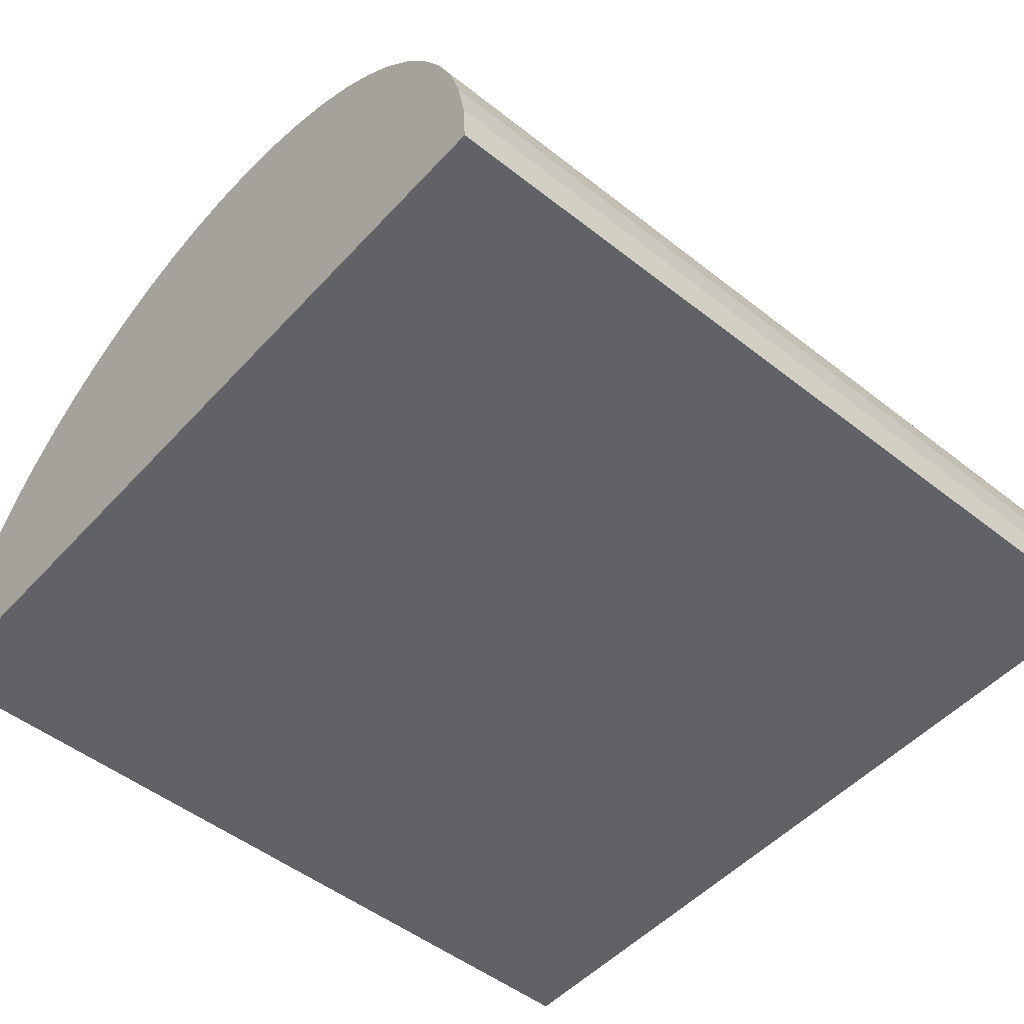
<metadata>
{"format":"obj","ext":"obj","renderer":"f3d","projection":"perspective","resolution":1024,"background":"white","views":[{"elev":-50.5,"azim":-130.7,"up":"+Y"}]}
</metadata>
<code>
g COL_PB_SC2_Floor_2_Env_Semicircle_Connector
v -14 -7 12.81
v -13.91 -5.432 12.81
v -14 -7 13.81
v -13.91 -5.432 13.81
v 3.178e-05 -7 12.81
v 3.178e-05 -7 12.81
v 1.423e-05 -7 13.81
v 3.178e-05 -7 12.81
v 1.423e-05 -7 13.81
v 1.423e-05 -7 13.81
v -14 -7 13.81
v 1.423e-05 -7 13.81
v -14 -7 12.81
v 3.178e-05 -7 12.81
v -13.91 -5.432 12.81
v -13.65 -3.885 12.81
v -13.91 -5.432 13.81
v -13.65 -3.885 13.81
v 3.178e-05 -7 12.81
v 3.178e-05 -7 12.81
v 1.423e-05 -7 13.81
v 3.178e-05 -7 12.81
v 1.423e-05 -7 13.81
v 1.423e-05 -7 13.81
v -13.65 -3.885 12.81
v -13.21 -2.376 12.81
v -13.65 -3.885 13.81
v -13.21 -2.376 13.81
v 3.178e-05 -7 12.81
v 3.178e-05 -7 12.81
v 1.423e-05 -7 13.81
v 3.178e-05 -7 12.81
v 1.423e-05 -7 13.81
v 1.423e-05 -7 13.81
v -13.21 -2.376 12.81
v -12.61 -0.9256 12.81
v -13.21 -2.376 13.81
v -12.61 -0.9256 13.81
v 3.178e-05 -7 12.81
v 3.178e-05 -7 12.81
v 1.423e-05 -7 13.81
v 3.178e-05 -7 12.81
v 1.423e-05 -7 13.81
v 1.423e-05 -7 13.81
v -12.61 -0.9256 12.81
v -11.85 0.4485 12.81
v -12.61 -0.9256 13.81
v -11.85 0.4485 13.81
v 3.178e-05 -7 12.81
v 3.178e-05 -7 12.81
v 1.423e-05 -7 13.81
v 3.178e-05 -7 12.81
v 1.423e-05 -7 13.81
v 1.423e-05 -7 13.81
v -11.85 0.4485 12.81
v -10.95 1.729 12.81
v -11.85 0.4485 13.81
v -10.95 1.729 13.81
v 3.178e-05 -7 12.81
v 3.178e-05 -7 12.81
v 1.423e-05 -7 13.81
v 3.178e-05 -7 12.81
v 1.423e-05 -7 13.81
v 1.423e-05 -7 13.81
v -10.95 1.729 12.81
v -9.899 2.9 12.81
v -10.95 1.729 13.81
v -9.899 2.9 13.81
v 3.178e-05 -7 12.81
v 3.178e-05 -7 12.81
v 1.423e-05 -7 13.81
v 3.178e-05 -7 12.81
v 1.423e-05 -7 13.81
v 1.423e-05 -7 13.81
v -9.899 2.9 12.81
v -8.729 3.946 12.81
v -9.899 2.9 13.81
v -8.729 3.946 13.81
v 3.178e-05 -7 12.81
v 3.178e-05 -7 12.81
v 1.423e-05 -7 13.81
v 3.178e-05 -7 12.81
v 1.423e-05 -7 13.81
v 1.423e-05 -7 13.81
v -8.729 3.946 12.81
v -7.448 4.854 12.81
v -8.729 3.946 13.81
v -7.448 4.854 13.81
v 3.178e-05 -7 12.81
v 3.178e-05 -7 12.81
v 1.423e-05 -7 13.81
v 3.178e-05 -7 12.81
v 1.423e-05 -7 13.81
v 1.423e-05 -7 13.81
v -7.448 4.854 12.81
v -6.074 5.614 12.81
v -7.448 4.854 13.81
v -6.074 5.614 13.81
v 3.178e-05 -7 12.81
v 3.178e-05 -7 12.81
v 1.423e-05 -7 13.81
v 3.178e-05 -7 12.81
v 1.423e-05 -7 13.81
v 1.423e-05 -7 13.81
v -6.074 5.614 12.81
v -4.624 6.214 12.81
v -6.074 5.614 13.81
v -4.624 6.214 13.81
v 3.178e-05 -7 12.81
v 3.178e-05 -7 12.81
v 1.423e-05 -7 13.81
v 3.178e-05 -7 12.81
v 1.423e-05 -7 13.81
v 1.423e-05 -7 13.81
v -4.624 6.214 12.81
v -3.115 6.649 12.81
v -4.624 6.214 13.81
v -3.115 6.649 13.81
v 3.178e-05 -7 12.81
v 3.178e-05 -7 12.81
v 1.423e-05 -7 13.81
v 3.178e-05 -7 12.81
v 1.423e-05 -7 13.81
v 1.423e-05 -7 13.81
v -3.115 6.649 12.81
v -1.567 6.912 12.81
v -3.115 6.649 13.81
v -1.567 6.912 13.81
v 3.178e-05 -7 12.81
v 3.178e-05 -7 12.81
v 1.423e-05 -7 13.81
v 3.178e-05 -7 12.81
v 1.423e-05 -7 13.81
v 1.423e-05 -7 13.81
v -1.567 6.912 12.81
v 4.024e-05 7 12.81
v -1.567 6.912 13.81
v 1.518e-05 7 13.81
v 3.178e-05 -7 12.81
v 3.178e-05 -7 12.81
v 1.423e-05 -7 13.81
v 3.178e-05 -7 12.81
v 1.423e-05 -7 13.81
v 1.423e-05 -7 13.81
v 4.024e-05 7 12.81
v 1.568 6.912 12.81
v 1.518e-05 7 13.81
v 1.568 6.912 13.81
v 3.178e-05 -7 12.81
v 3.178e-05 -7 12.81
v 1.423e-05 -7 13.81
v 3.178e-05 -7 12.81
v 1.423e-05 -7 13.81
v 1.423e-05 -7 13.81
v 1.568 6.912 12.81
v 3.115 6.649 12.81
v 1.568 6.912 13.81
v 3.115 6.649 13.81
v 3.178e-05 -7 12.81
v 3.178e-05 -7 12.81
v 1.423e-05 -7 13.81
v 3.178e-05 -7 12.81
v 1.423e-05 -7 13.81
v 1.423e-05 -7 13.81
v 3.115 6.649 12.81
v 4.624 6.214 12.81
v 3.115 6.649 13.81
v 4.624 6.214 13.81
v 3.178e-05 -7 12.81
v 3.178e-05 -7 12.81
v 1.423e-05 -7 13.81
v 3.178e-05 -7 12.81
v 1.423e-05 -7 13.81
v 1.423e-05 -7 13.81
v 4.624 6.214 12.81
v 6.074 5.614 12.81
v 4.624 6.214 13.81
v 6.074 5.614 13.81
v 3.178e-05 -7 12.81
v 3.178e-05 -7 12.81
v 1.423e-05 -7 13.81
v 3.178e-05 -7 12.81
v 1.423e-05 -7 13.81
v 1.423e-05 -7 13.81
v 6.074 5.614 12.81
v 7.448 4.854 12.81
v 6.074 5.614 13.81
v 7.448 4.854 13.81
v 3.178e-05 -7 12.81
v 3.178e-05 -7 12.81
v 1.423e-05 -7 13.81
v 3.178e-05 -7 12.81
v 1.423e-05 -7 13.81
v 1.423e-05 -7 13.81
v 7.448 4.854 12.81
v 8.729 3.946 12.81
v 7.448 4.854 13.81
v 8.729 3.946 13.81
v 3.178e-05 -7 12.81
v 3.178e-05 -7 12.81
v 1.423e-05 -7 13.81
v 3.178e-05 -7 12.81
v 1.423e-05 -7 13.81
v 1.423e-05 -7 13.81
v 8.729 3.946 12.81
v 9.9 2.9 12.81
v 8.729 3.946 13.81
v 9.9 2.9 13.81
v 3.178e-05 -7 12.81
v 3.178e-05 -7 12.81
v 1.423e-05 -7 13.81
v 3.178e-05 -7 12.81
v 1.423e-05 -7 13.81
v 1.423e-05 -7 13.81
v 9.9 2.9 12.81
v 10.95 1.729 12.81
v 9.9 2.9 13.81
v 10.95 1.729 13.81
v 3.178e-05 -7 12.81
v 3.178e-05 -7 12.81
v 1.423e-05 -7 13.81
v 3.178e-05 -7 12.81
v 1.423e-05 -7 13.81
v 1.423e-05 -7 13.81
v 10.95 1.729 12.81
v 11.85 0.4485 12.81
v 10.95 1.729 13.81
v 11.85 0.4485 13.81
v 3.178e-05 -7 12.81
v 3.178e-05 -7 12.81
v 1.423e-05 -7 13.81
v 3.178e-05 -7 12.81
v 1.423e-05 -7 13.81
v 1.423e-05 -7 13.81
v 11.85 0.4485 12.81
v 12.61 -0.9256 12.81
v 11.85 0.4485 13.81
v 12.61 -0.9256 13.81
v 3.178e-05 -7 12.81
v 3.178e-05 -7 12.81
v 1.423e-05 -7 13.81
v 3.178e-05 -7 12.81
v 1.423e-05 -7 13.81
v 1.423e-05 -7 13.81
v 12.61 -0.9256 12.81
v 13.21 -2.376 12.81
v 12.61 -0.9256 13.81
v 13.21 -2.376 13.81
v 3.178e-05 -7 12.81
v 3.178e-05 -7 12.81
v 1.423e-05 -7 13.81
v 3.178e-05 -7 12.81
v 1.423e-05 -7 13.81
v 1.423e-05 -7 13.81
v 13.21 -2.376 12.81
v 13.65 -3.885 12.81
v 13.21 -2.376 13.81
v 13.65 -3.885 13.81
v 3.178e-05 -7 12.81
v 3.178e-05 -7 12.81
v 1.423e-05 -7 13.81
v 3.178e-05 -7 12.81
v 1.423e-05 -7 13.81
v 1.423e-05 -7 13.81
v 13.65 -3.885 12.81
v 13.91 -5.432 12.81
v 13.65 -3.885 13.81
v 13.91 -5.432 13.81
v 3.178e-05 -7 12.81
v 3.178e-05 -7 12.81
v 1.423e-05 -7 13.81
v 3.178e-05 -7 12.81
v 1.423e-05 -7 13.81
v 1.423e-05 -7 13.81
v 13.91 -5.432 12.81
v 14 -7 12.81
v 13.91 -5.432 13.81
v 14 -7 13.81
v 3.178e-05 -7 12.81
v 3.178e-05 -7 12.81
v 1.423e-05 -7 13.81
v 3.178e-05 -7 12.81
v 1.423e-05 -7 13.81
v 1.423e-05 -7 13.81
v 14 -7 13.81
v 14 -7 12.81
v -14 -7 13.81
v -13.91 -5.432 13.81
v 1.423e-05 -7 13.81
v -13.91 -5.432 13.81
v 1.423e-05 -7 13.81
v 1.423e-05 -7 13.81
v -13.91 -5.433 -13.81
v -14 -7 -13.81
v -4.802e-05 -7 -13.81
v -14 -7 -13.81
v -4.802e-05 -7 -13.81
v -4.802e-05 -7 -13.81
v -13.91 -5.432 13.81
v -13.65 -3.885 13.81
v 1.423e-05 -7 13.81
v -13.65 -3.885 13.81
v 1.423e-05 -7 13.81
v 1.423e-05 -7 13.81
v -13.65 -3.885 -13.81
v -13.91 -5.433 -13.81
v -4.802e-05 -7 -13.81
v -13.91 -5.433 -13.81
v -4.802e-05 -7 -13.81
v -4.802e-05 -7 -13.81
v -13.65 -3.885 13.81
v -13.21 -2.376 13.81
v 1.423e-05 -7 13.81
v -13.21 -2.376 13.81
v 1.423e-05 -7 13.81
v 1.423e-05 -7 13.81
v -13.21 -2.376 -13.81
v -13.65 -3.885 -13.81
v -4.802e-05 -7 -13.81
v -13.65 -3.885 -13.81
v -4.802e-05 -7 -13.81
v -4.802e-05 -7 -13.81
v -13.21 -2.376 13.81
v -12.61 -0.9256 13.81
v 1.423e-05 -7 13.81
v -12.61 -0.9256 13.81
v 1.423e-05 -7 13.81
v 1.423e-05 -7 13.81
v -12.61 -0.9257 -13.81
v -13.21 -2.376 -13.81
v -4.802e-05 -7 -13.81
v -13.21 -2.376 -13.81
v -4.802e-05 -7 -13.81
v -4.802e-05 -7 -13.81
v -12.61 -0.9256 13.81
v -11.85 0.4485 13.81
v 1.423e-05 -7 13.81
v -11.85 0.4485 13.81
v 1.423e-05 -7 13.81
v 1.423e-05 -7 13.81
v -11.85 0.4484 -13.81
v -12.61 -0.9257 -13.81
v -4.802e-05 -7 -13.81
v -12.61 -0.9257 -13.81
v -4.802e-05 -7 -13.81
v -4.802e-05 -7 -13.81
v -11.85 0.4485 13.81
v -10.95 1.729 13.81
v 1.423e-05 -7 13.81
v -10.95 1.729 13.81
v 1.423e-05 -7 13.81
v 1.423e-05 -7 13.81
v -10.95 1.729 -13.81
v -11.85 0.4484 -13.81
v -4.802e-05 -7 -13.81
v -11.85 0.4484 -13.81
v -4.802e-05 -7 -13.81
v -4.802e-05 -7 -13.81
v -10.95 1.729 13.81
v -9.899 2.9 13.81
v 1.423e-05 -7 13.81
v -9.899 2.9 13.81
v 1.423e-05 -7 13.81
v 1.423e-05 -7 13.81
v -9.9 2.899 -13.81
v -10.95 1.729 -13.81
v -4.802e-05 -7 -13.81
v -10.95 1.729 -13.81
v -4.802e-05 -7 -13.81
v -4.802e-05 -7 -13.81
v -9.899 2.9 13.81
v -8.729 3.946 13.81
v 1.423e-05 -7 13.81
v -8.729 3.946 13.81
v 1.423e-05 -7 13.81
v 1.423e-05 -7 13.81
v -8.729 3.946 -13.81
v -9.9 2.899 -13.81
v -4.802e-05 -7 -13.81
v -9.9 2.899 -13.81
v -4.802e-05 -7 -13.81
v -4.802e-05 -7 -13.81
v -8.729 3.946 13.81
v -7.448 4.854 13.81
v 1.423e-05 -7 13.81
v -7.448 4.854 13.81
v 1.423e-05 -7 13.81
v 1.423e-05 -7 13.81
v -7.448 4.854 -13.81
v -8.729 3.946 -13.81
v -4.802e-05 -7 -13.81
v -8.729 3.946 -13.81
v -4.802e-05 -7 -13.81
v -4.802e-05 -7 -13.81
v -7.448 4.854 13.81
v -6.074 5.614 13.81
v 1.423e-05 -7 13.81
v -6.074 5.614 13.81
v 1.423e-05 -7 13.81
v 1.423e-05 -7 13.81
v -6.074 5.614 -13.81
v -7.448 4.854 -13.81
v -4.802e-05 -7 -13.81
v -7.448 4.854 -13.81
v -4.802e-05 -7 -13.81
v -4.802e-05 -7 -13.81
v -6.074 5.614 13.81
v -4.624 6.214 13.81
v 1.423e-05 -7 13.81
v -4.624 6.214 13.81
v 1.423e-05 -7 13.81
v 1.423e-05 -7 13.81
v -4.624 6.214 -13.81
v -6.074 5.614 -13.81
v -4.802e-05 -7 -13.81
v -6.074 5.614 -13.81
v -4.802e-05 -7 -13.81
v -4.802e-05 -7 -13.81
v -4.624 6.214 13.81
v -3.115 6.649 13.81
v 1.423e-05 -7 13.81
v -3.115 6.649 13.81
v 1.423e-05 -7 13.81
v 1.423e-05 -7 13.81
v -3.115 6.649 -13.81
v -4.624 6.214 -13.81
v -4.802e-05 -7 -13.81
v -4.624 6.214 -13.81
v -4.802e-05 -7 -13.81
v -4.802e-05 -7 -13.81
v -3.115 6.649 13.81
v -1.567 6.912 13.81
v 1.423e-05 -7 13.81
v -1.567 6.912 13.81
v 1.423e-05 -7 13.81
v 1.423e-05 -7 13.81
v -1.568 6.912 -13.81
v -3.115 6.649 -13.81
v -4.802e-05 -7 -13.81
v -3.115 6.649 -13.81
v -4.802e-05 -7 -13.81
v -4.802e-05 -7 -13.81
v -1.567 6.912 13.81
v 1.518e-05 7 13.81
v 1.423e-05 -7 13.81
v 1.518e-05 7 13.81
v 1.423e-05 -7 13.81
v 1.423e-05 -7 13.81
v -3.574e-05 7 -13.81
v -1.568 6.912 -13.81
v -4.802e-05 -7 -13.81
v -1.568 6.912 -13.81
v -4.802e-05 -7 -13.81
v -4.802e-05 -7 -13.81
v 1.518e-05 7 13.81
v 1.568 6.912 13.81
v 1.423e-05 -7 13.81
v 1.568 6.912 13.81
v 1.423e-05 -7 13.81
v 1.423e-05 -7 13.81
v 1.567 6.912 -13.81
v -3.574e-05 7 -13.81
v -4.802e-05 -7 -13.81
v -3.574e-05 7 -13.81
v -4.802e-05 -7 -13.81
v -4.802e-05 -7 -13.81
v 1.568 6.912 13.81
v 3.115 6.649 13.81
v 1.423e-05 -7 13.81
v 3.115 6.649 13.81
v 1.423e-05 -7 13.81
v 1.423e-05 -7 13.81
v 3.115 6.649 -13.81
v 1.567 6.912 -13.81
v -4.802e-05 -7 -13.81
v 1.567 6.912 -13.81
v -4.802e-05 -7 -13.81
v -4.802e-05 -7 -13.81
v 3.115 6.649 13.81
v 4.624 6.214 13.81
v 1.423e-05 -7 13.81
v 4.624 6.214 13.81
v 1.423e-05 -7 13.81
v 1.423e-05 -7 13.81
v 4.624 6.214 -13.81
v 3.115 6.649 -13.81
v -4.802e-05 -7 -13.81
v 3.115 6.649 -13.81
v -4.802e-05 -7 -13.81
v -4.802e-05 -7 -13.81
v 4.624 6.214 13.81
v 6.074 5.614 13.81
v 1.423e-05 -7 13.81
v 6.074 5.614 13.81
v 1.423e-05 -7 13.81
v 1.423e-05 -7 13.81
v 6.074 5.614 -13.81
v 4.624 6.214 -13.81
v -4.802e-05 -7 -13.81
v 4.624 6.214 -13.81
v -4.802e-05 -7 -13.81
v -4.802e-05 -7 -13.81
v 6.074 5.614 13.81
v 7.448 4.854 13.81
v 1.423e-05 -7 13.81
v 7.448 4.854 13.81
v 1.423e-05 -7 13.81
v 1.423e-05 -7 13.81
v 7.448 4.854 -13.81
v 6.074 5.614 -13.81
v -4.802e-05 -7 -13.81
v 6.074 5.614 -13.81
v -4.802e-05 -7 -13.81
v -4.802e-05 -7 -13.81
v 7.448 4.854 13.81
v 8.729 3.946 13.81
v 1.423e-05 -7 13.81
v 8.729 3.946 13.81
v 1.423e-05 -7 13.81
v 1.423e-05 -7 13.81
v 8.729 3.946 -13.81
v 7.448 4.854 -13.81
v -4.802e-05 -7 -13.81
v 7.448 4.854 -13.81
v -4.802e-05 -7 -13.81
v -4.802e-05 -7 -13.81
v 8.729 3.946 13.81
v 9.9 2.9 13.81
v 1.423e-05 -7 13.81
v 9.9 2.9 13.81
v 1.423e-05 -7 13.81
v 1.423e-05 -7 13.81
v 9.899 2.899 -13.81
v 8.729 3.946 -13.81
v -4.802e-05 -7 -13.81
v 8.729 3.946 -13.81
v -4.802e-05 -7 -13.81
v -4.802e-05 -7 -13.81
v 9.9 2.9 13.81
v 10.95 1.729 13.81
v 1.423e-05 -7 13.81
v 10.95 1.729 13.81
v 1.423e-05 -7 13.81
v 1.423e-05 -7 13.81
v 10.95 1.729 -13.81
v 9.899 2.899 -13.81
v -4.802e-05 -7 -13.81
v 9.899 2.899 -13.81
v -4.802e-05 -7 -13.81
v -4.802e-05 -7 -13.81
v 10.95 1.729 13.81
v 11.85 0.4485 13.81
v 1.423e-05 -7 13.81
v 11.85 0.4485 13.81
v 1.423e-05 -7 13.81
v 1.423e-05 -7 13.81
v 11.85 0.4484 -13.81
v 10.95 1.729 -13.81
v -4.802e-05 -7 -13.81
v 10.95 1.729 -13.81
v -4.802e-05 -7 -13.81
v -4.802e-05 -7 -13.81
v 11.85 0.4485 13.81
v 12.61 -0.9256 13.81
v 1.423e-05 -7 13.81
v 12.61 -0.9256 13.81
v 1.423e-05 -7 13.81
v 1.423e-05 -7 13.81
v 12.61 -0.9257 -13.81
v 11.85 0.4484 -13.81
v -4.802e-05 -7 -13.81
v 11.85 0.4484 -13.81
v -4.802e-05 -7 -13.81
v -4.802e-05 -7 -13.81
v 12.61 -0.9256 13.81
v 13.21 -2.376 13.81
v 1.423e-05 -7 13.81
v 13.21 -2.376 13.81
v 1.423e-05 -7 13.81
v 1.423e-05 -7 13.81
v 13.21 -2.376 -13.81
v 12.61 -0.9257 -13.81
v -4.802e-05 -7 -13.81
v 12.61 -0.9257 -13.81
v -4.802e-05 -7 -13.81
v -4.802e-05 -7 -13.81
v 13.21 -2.376 13.81
v 13.65 -3.885 13.81
v 1.423e-05 -7 13.81
v 13.65 -3.885 13.81
v 1.423e-05 -7 13.81
v 1.423e-05 -7 13.81
v 13.65 -3.885 -13.81
v 13.21 -2.376 -13.81
v -4.802e-05 -7 -13.81
v 13.21 -2.376 -13.81
v -4.802e-05 -7 -13.81
v -4.802e-05 -7 -13.81
v 13.65 -3.885 13.81
v 13.91 -5.432 13.81
v 1.423e-05 -7 13.81
v 13.91 -5.432 13.81
v 1.423e-05 -7 13.81
v 1.423e-05 -7 13.81
v 13.91 -5.433 -13.81
v 13.65 -3.885 -13.81
v -4.802e-05 -7 -13.81
v 13.65 -3.885 -13.81
v -4.802e-05 -7 -13.81
v -4.802e-05 -7 -13.81
v 13.91 -5.432 13.81
v 14 -7 13.81
v 1.423e-05 -7 13.81
v 14 -7 13.81
v 1.423e-05 -7 13.81
v 1.423e-05 -7 13.81
v 14 -7 -13.81
v 13.91 -5.433 -13.81
v -4.802e-05 -7 -13.81
v 13.91 -5.433 -13.81
v -4.802e-05 -7 -13.81
v -4.802e-05 -7 -13.81
v 13.65 -3.885 12.81
v 13.21 -2.376 12.81
v 13.65 -3.885 -13.81
v 13.21 -2.376 -13.81
v 14 -7 12.81
v 13.91 -5.432 12.81
v 14 -7 -13.81
v 13.91 -5.433 -13.81
v -14 -7 -13.81
v -4.802e-05 -7 -13.81
v 12.61 -0.9256 12.81
v 11.85 0.4485 12.81
v 12.61 -0.9257 -13.81
v 11.85 0.4484 -13.81
v 13.21 -2.376 12.81
v 12.61 -0.9256 12.81
v 13.21 -2.376 -13.81
v 12.61 -0.9257 -13.81
v 11.85 0.4485 12.81
v 10.95 1.729 12.81
v 11.85 0.4484 -13.81
v 10.95 1.729 -13.81
v 10.95 1.729 12.81
v 9.9 2.9 12.81
v 10.95 1.729 -13.81
v 9.899 2.899 -13.81
v 9.9 2.9 12.81
v 8.729 3.946 12.81
v 9.899 2.899 -13.81
v 8.729 3.946 -13.81
v 8.729 3.946 12.81
v 7.448 4.854 12.81
v 8.729 3.946 -13.81
v 7.448 4.854 -13.81
v 7.448 4.854 -13.81
v 6.074 5.614 -13.81
v 6.074 5.614 -13.81
v 4.624 6.214 -13.81
v 4.624 6.214 -13.81
v 3.115 6.649 -13.81
v 3.115 6.649 -13.81
v 1.567 6.912 -13.81
v 1.567 6.912 -13.81
v -3.574e-05 7 -13.81
v -3.574e-05 7 -13.81
v -1.568 6.912 -13.81
v -1.568 6.912 -13.81
v -3.115 6.649 -13.81
v -3.115 6.649 -13.81
v -4.624 6.214 -13.81
v -4.624 6.214 -13.81
v -6.074 5.614 -13.81
v -6.074 5.614 12.81
v -7.448 4.854 12.81
v -6.074 5.614 -13.81
v -7.448 4.854 -13.81
v -7.448 4.854 12.81
v -8.729 3.946 12.81
v -7.448 4.854 -13.81
v -8.729 3.946 -13.81
v -8.729 3.946 12.81
v -9.899 2.9 12.81
v -8.729 3.946 -13.81
v -9.9 2.899 -13.81
v -9.899 2.9 12.81
v -10.95 1.729 12.81
v -9.9 2.899 -13.81
v -10.95 1.729 -13.81
v -10.95 1.729 12.81
v -11.85 0.4485 12.81
v -10.95 1.729 -13.81
v -11.85 0.4484 -13.81
v -11.85 0.4485 12.81
v -12.61 -0.9256 12.81
v -11.85 0.4484 -13.81
v -12.61 -0.9257 -13.81
v -12.61 -0.9256 12.81
v -13.21 -2.376 12.81
v -12.61 -0.9257 -13.81
v -13.21 -2.376 -13.81
v -13.21 -2.376 12.81
v -13.65 -3.885 12.81
v -13.21 -2.376 -13.81
v -13.65 -3.885 -13.81
v -13.65 -3.885 12.81
v -13.91 -5.432 12.81
v -13.65 -3.885 -13.81
v -13.91 -5.433 -13.81
v -13.91 -5.432 12.81
v -14 -7 12.81
v -13.91 -5.433 -13.81
v -14 -7 -13.81
v 13.91 -5.432 12.81
v 13.65 -3.885 12.81
v 13.91 -5.433 -13.81
v 13.65 -3.885 -13.81
v 14 -7 -13.81
g COL_PB_SC2_Floor_2_Env_Semicircle_Connector_0
f 3 2 1
f 3 4 2
f 7 6 5
f 10 9 8
f 13 12 11
f 13 14 12
f 17 16 15
f 17 18 16
f 21 20 19
f 24 23 22
f 27 26 25
f 27 28 26
f 31 30 29
f 34 33 32
f 37 36 35
f 37 38 36
f 41 40 39
f 44 43 42
f 47 46 45
f 47 48 46
f 51 50 49
f 54 53 52
f 57 56 55
f 57 58 56
f 61 60 59
f 64 63 62
f 67 66 65
f 67 68 66
f 71 70 69
f 74 73 72
f 77 76 75
f 77 78 76
f 81 80 79
f 84 83 82
f 87 86 85
f 87 88 86
f 91 90 89
f 94 93 92
f 97 96 95
f 97 98 96
f 101 100 99
f 104 103 102
f 107 106 105
f 107 108 106
f 111 110 109
f 114 113 112
f 117 116 115
f 117 118 116
f 121 120 119
f 124 123 122
f 127 126 125
f 127 128 126
f 131 130 129
f 134 133 132
f 137 136 135
f 137 138 136
f 141 140 139
f 144 143 142
f 147 146 145
f 147 148 146
f 151 150 149
f 154 153 152
f 157 156 155
f 157 158 156
f 161 160 159
f 164 163 162
f 167 166 165
f 167 168 166
f 171 170 169
f 174 173 172
f 177 176 175
f 177 178 176
f 181 180 179
f 184 183 182
f 187 186 185
f 187 188 186
f 191 190 189
f 194 193 192
f 197 196 195
f 197 198 196
f 201 200 199
f 204 203 202
f 207 206 205
f 207 208 206
f 211 210 209
f 214 213 212
f 217 216 215
f 217 218 216
f 221 220 219
f 224 223 222
f 227 226 225
f 227 228 226
f 231 230 229
f 234 233 232
f 237 236 235
f 237 238 236
f 241 240 239
f 244 243 242
f 247 246 245
f 247 248 246
f 251 250 249
f 254 253 252
f 257 256 255
f 257 258 256
f 261 260 259
f 264 263 262
f 267 266 265
f 267 268 266
f 271 270 269
f 274 273 272
f 277 276 275
f 277 278 276
f 281 280 279
f 284 283 282
f 14 285 12
f 14 286 285
f 289 288 287
f 292 291 290
f 295 294 293
f 298 297 296
f 301 300 299
f 304 303 302
f 307 306 305
f 310 309 308
f 313 312 311
f 316 315 314
f 319 318 317
f 322 321 320
f 325 324 323
f 328 327 326
f 331 330 329
f 334 333 332
f 337 336 335
f 340 339 338
f 343 342 341
f 346 345 344
f 349 348 347
f 352 351 350
f 355 354 353
f 358 357 356
f 361 360 359
f 364 363 362
f 367 366 365
f 370 369 368
f 373 372 371
f 376 375 374
f 379 378 377
f 382 381 380
f 385 384 383
f 388 387 386
f 391 390 389
f 394 393 392
f 397 396 395
f 400 399 398
f 403 402 401
f 406 405 404
f 409 408 407
f 412 411 410
f 415 414 413
f 418 417 416
f 421 420 419
f 424 423 422
f 427 426 425
f 430 429 428
f 433 432 431
f 436 435 434
f 439 438 437
f 442 441 440
f 445 444 443
f 448 447 446
f 451 450 449
f 454 453 452
f 457 456 455
f 460 459 458
f 463 462 461
f 466 465 464
f 469 468 467
f 472 471 470
f 475 474 473
f 478 477 476
f 481 480 479
f 484 483 482
f 487 486 485
f 490 489 488
f 493 492 491
f 496 495 494
f 499 498 497
f 502 501 500
f 505 504 503
f 508 507 506
f 511 510 509
f 514 513 512
f 517 516 515
f 520 519 518
f 523 522 521
f 526 525 524
f 529 528 527
f 532 531 530
f 535 534 533
f 538 537 536
f 541 540 539
f 544 543 542
f 547 546 545
f 550 549 548
f 553 552 551
f 556 555 554
f 559 558 557
f 562 561 560
f 565 564 563
f 568 567 566
f 571 570 569
f 574 573 572
f 577 576 575
f 580 579 578
f 583 582 581
f 586 585 584
f 589 588 587
f 592 591 590
f 595 594 593
f 598 597 596
f 601 600 599
f 604 603 602
f 607 606 605
f 610 609 608
f 613 612 611
f 616 615 614
f 619 618 617
f 622 621 620
f 625 624 623
f 625 626 624
f 629 628 627
f 629 630 628
f 631 14 13
f 631 632 14
f 635 634 633
f 635 636 634
f 639 638 637
f 639 640 638
f 643 642 641
f 643 644 642
f 647 646 645
f 647 648 646
f 651 650 649
f 651 652 650
f 655 654 653
f 655 656 654
f 657 185 186
f 657 658 185
f 659 175 176
f 659 660 175
f 661 165 166
f 661 662 165
f 663 155 156
f 663 664 155
f 665 145 146
f 665 666 145
f 667 135 136
f 667 668 135
f 669 125 126
f 669 670 125
f 671 115 116
f 671 672 115
f 673 105 106
f 673 674 105
f 677 676 675
f 677 678 676
f 681 680 679
f 681 682 680
f 685 684 683
f 685 686 684
f 689 688 687
f 689 690 688
f 693 692 691
f 693 694 692
f 697 696 695
f 697 698 696
f 701 700 699
f 701 702 700
f 705 704 703
f 705 706 704
f 709 708 707
f 709 710 708
f 713 712 711
f 713 714 712
f 717 716 715
f 717 718 716
f 632 286 14
f 632 719 286

</code>
